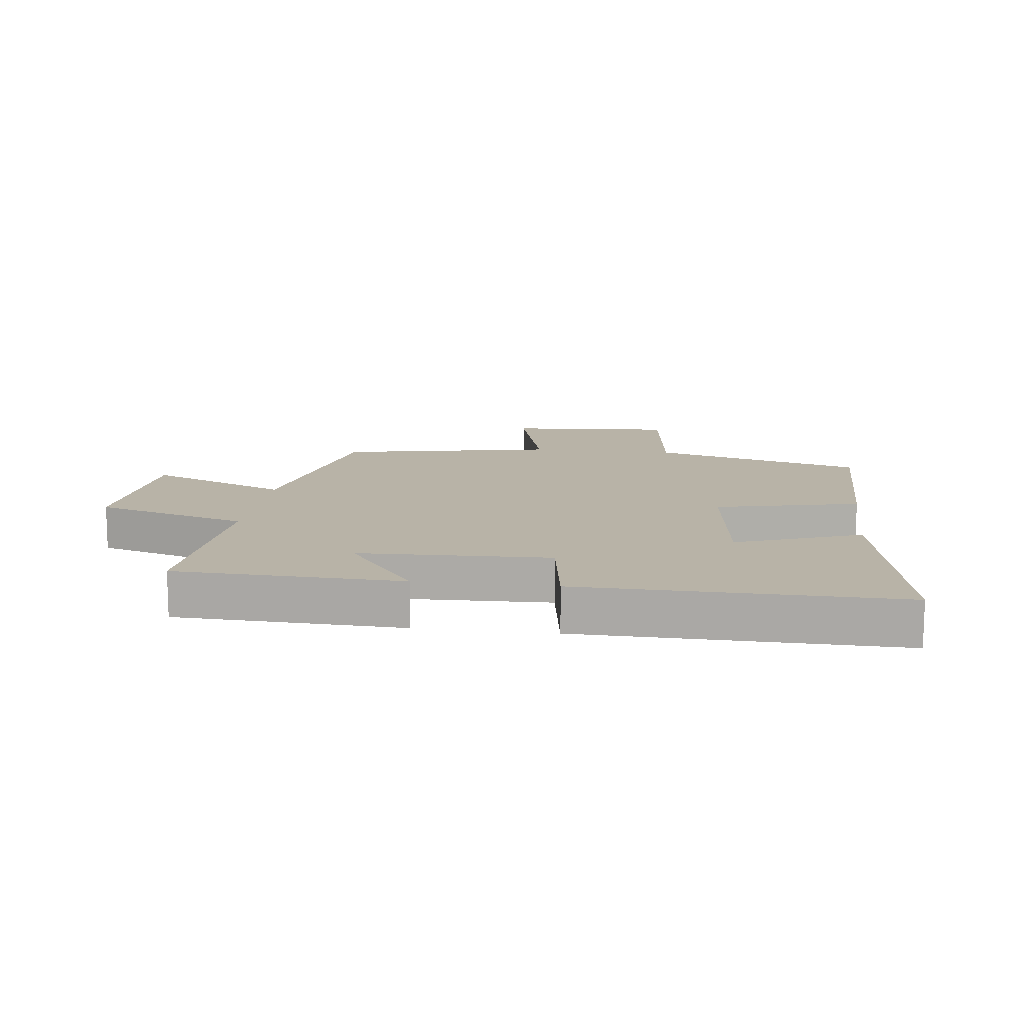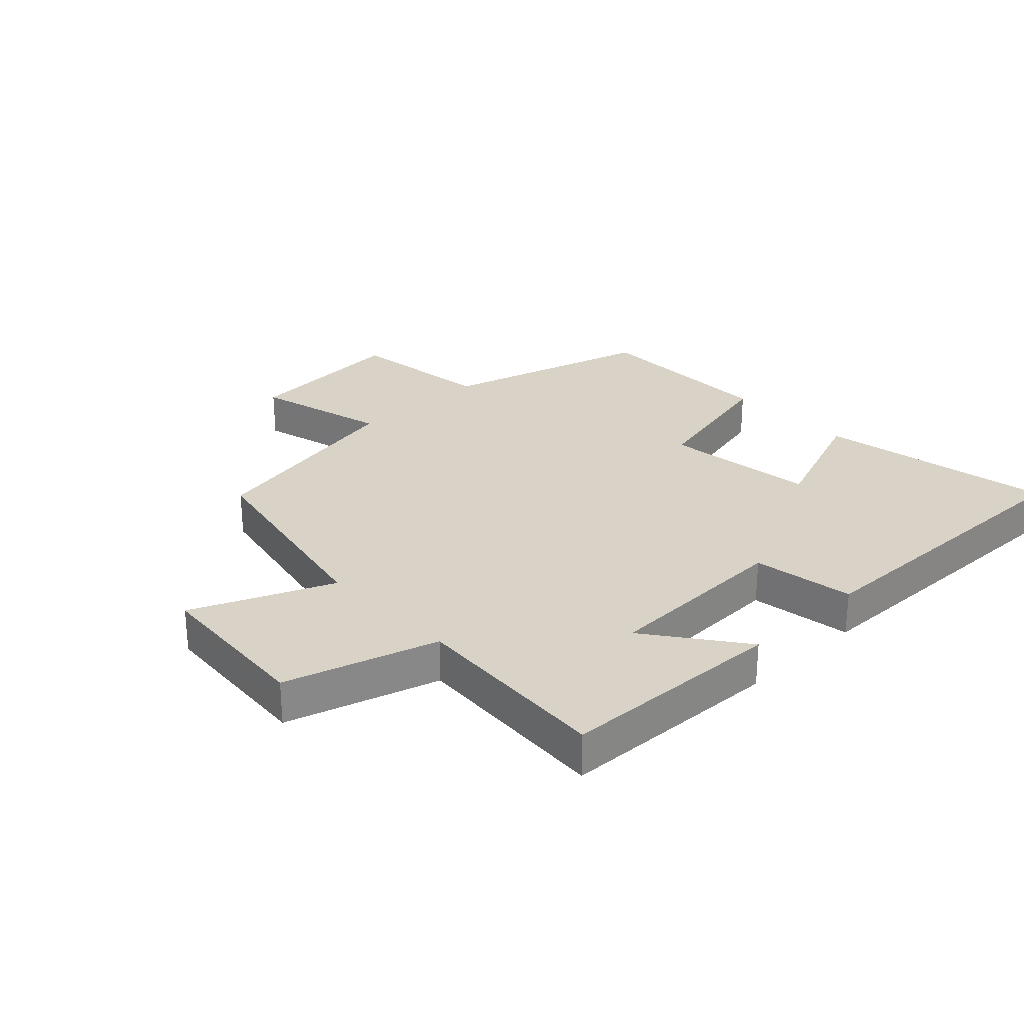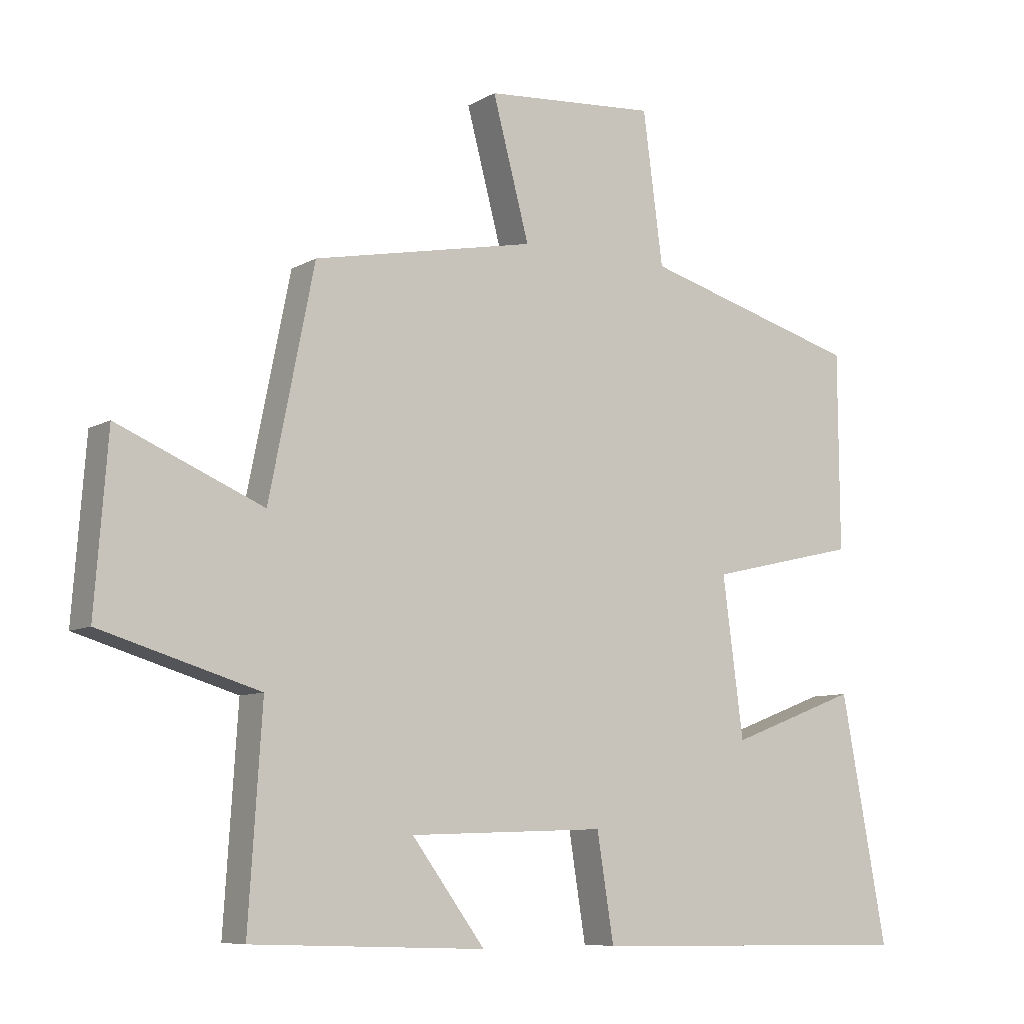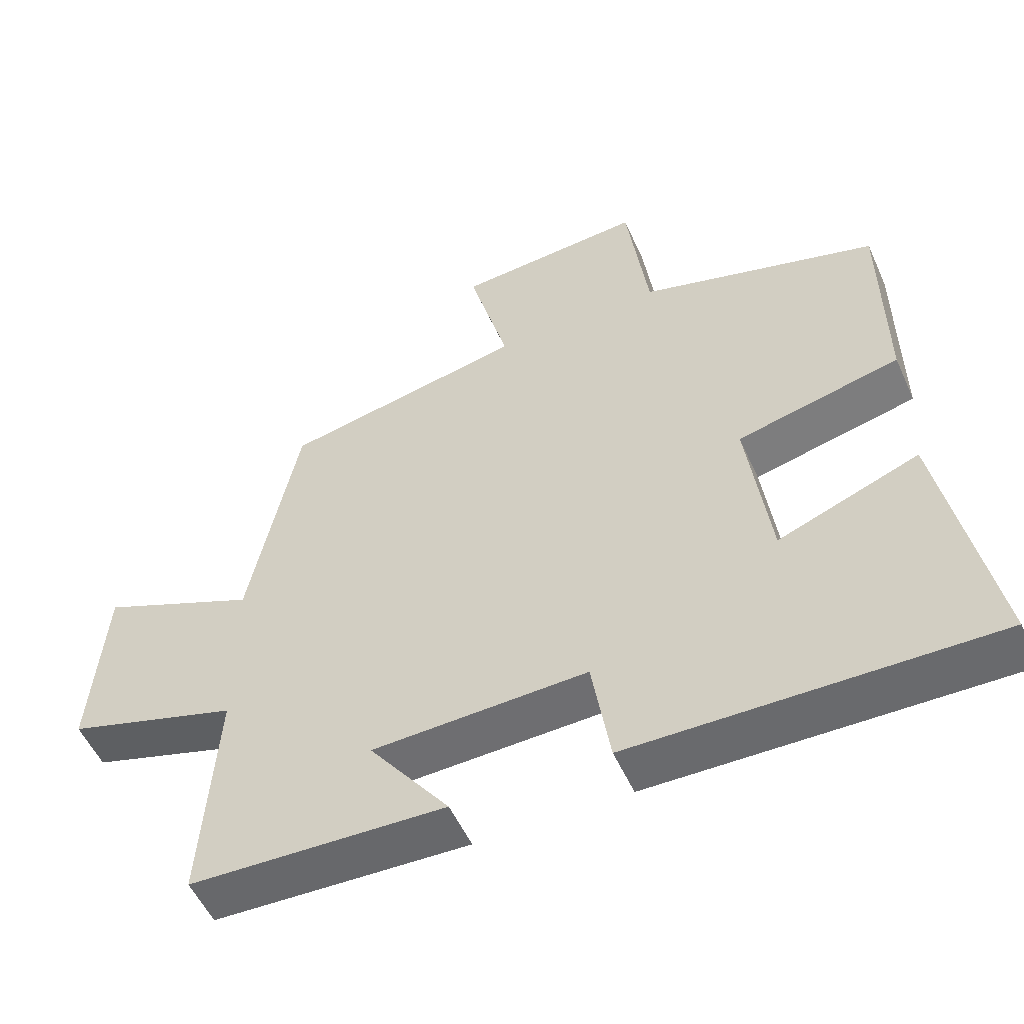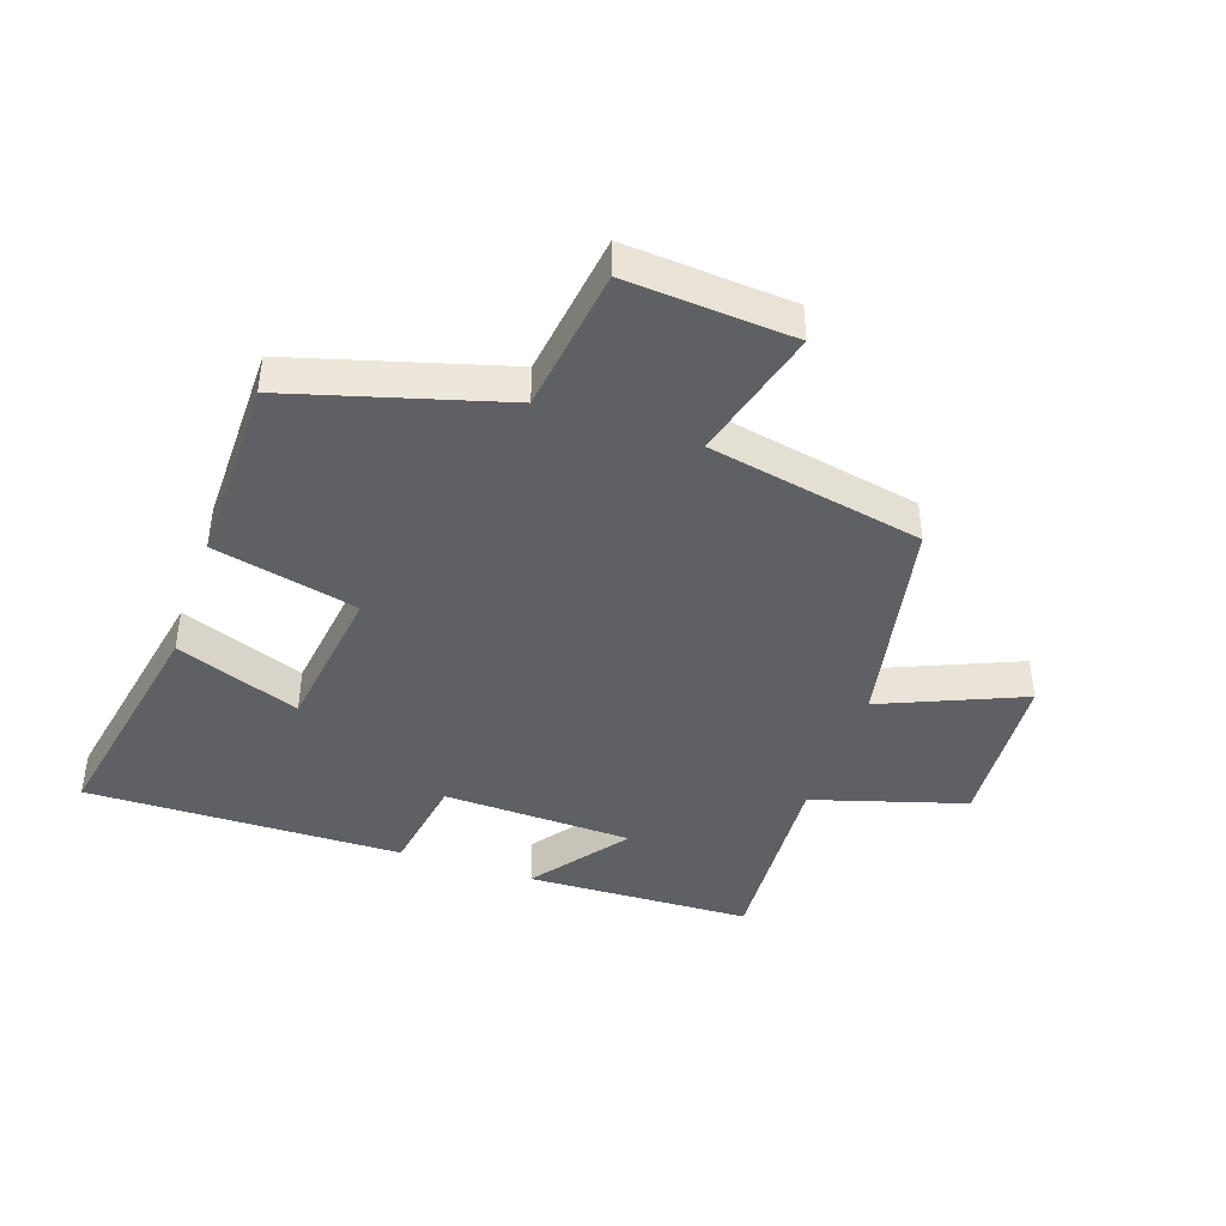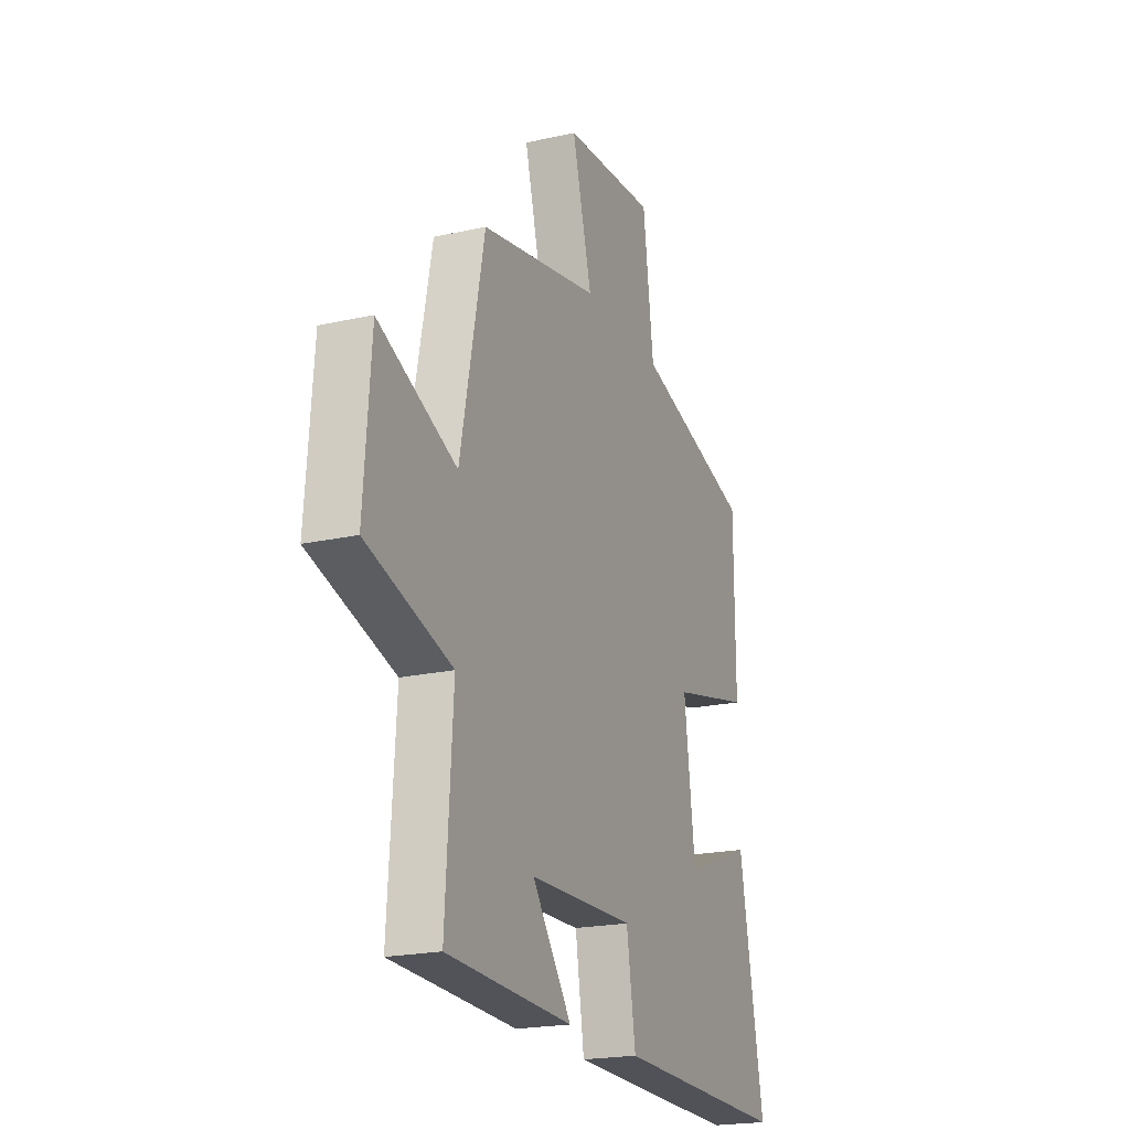
<metadata>
{"format":"obj","ext":"obj","renderer":"f3d","projection":"perspective","resolution":1024,"background":"white","views":[{"elev":12.9,"azim":-172.7,"up":"+Y"},{"elev":27.9,"azim":136.5,"up":"+Y"},{"elev":-8.1,"azim":146.6,"up":"+Z"},{"elev":-53.5,"azim":-156.1,"up":"+Z"},{"elev":-42.2,"azim":-18.9,"up":"+Y"},{"elev":-20.7,"azim":112.2,"up":"+Z"}]}
</metadata>
<code>
v 0.521 0.07 -0.487
v 0.157 0.07 -0.5
v 0.271 0.07 -0.346
v -0.035 0.07 -0.336
v -0.061 0.07 -0.5
v -0.571 0.07 -0.508
v -0.5 0.07 -0.127
v -0.3 0.07 -0.203
v -0.268 0.07 0.043
v -0.5 0.07 0.097
v -0.498 0.07 0.403
v -0.158 0.07 0.5
v -0.127 0.07 0.735
v 0.141 0.07 0.715
v 0.084 0.07 0.5
v 0.43 0.07 0.431
v 0.5 0.07 0.082
v 0.726 0.07 0.178
v 0.746 0.07 -0.088
v 0.5 0.07 -0.162
v 0.521 0 -0.487
v 0.157 0 -0.5
v 0.271 0 -0.346
v -0.035 0 -0.336
v -0.061 0 -0.5
v -0.571 0 -0.508
v -0.5 0 -0.127
v -0.3 0 -0.203
v -0.268 0 0.043
v -0.5 0 0.097
v -0.498 0 0.403
v -0.158 0 0.5
v -0.127 0 0.735
v 0.141 0 0.715
v 0.084 0 0.5
v 0.43 0 0.431
v 0.5 0 0.082
v 0.726 0 0.178
v 0.746 0 -0.088
v 0.5 0 -0.162
f 17 18 19 20
f 15 16 17 20
f 15 20 1
f 12 13 14 15
f 11 12 15
f 10 11 15
f 9 10 15
f 8 9 15
f 6 7 8
f 5 6 8
f 4 5 8
f 3 4 8 15
f 1 2 3
f 1 3 15
f 40 39 38 37
f 40 37 36 35
f 21 40 35
f 35 34 33 32
f 35 32 31
f 35 31 30
f 35 30 29
f 35 29 28
f 28 27 26
f 28 26 25
f 28 25 24
f 35 28 24 23
f 23 22 21
f 35 23 21
f 1 21 22 2
f 2 22 23 3
f 3 23 24 4
f 4 24 25 5
f 5 25 26 6
f 6 26 27 7
f 7 27 28 8
f 8 28 29 9
f 9 29 30 10
f 10 30 31 11
f 11 31 32 12
f 12 32 33 13
f 13 33 34 14
f 14 34 35 15
f 15 35 36 16
f 16 36 37 17
f 17 37 38 18
f 18 38 39 19
f 19 39 40 20
f 20 40 21 1

</code>
